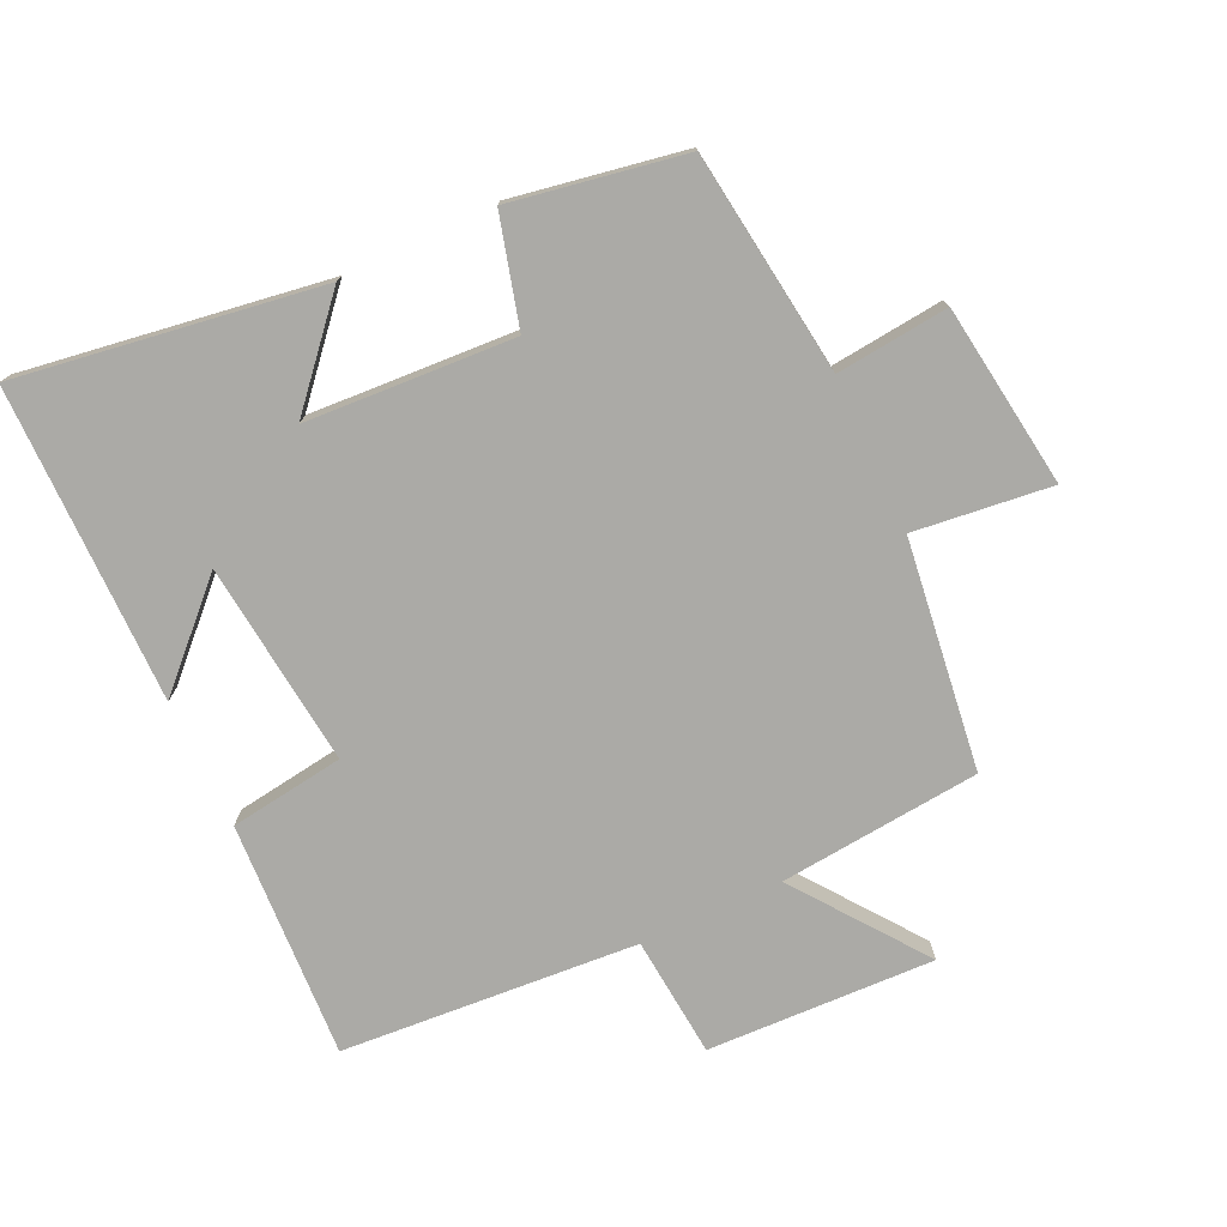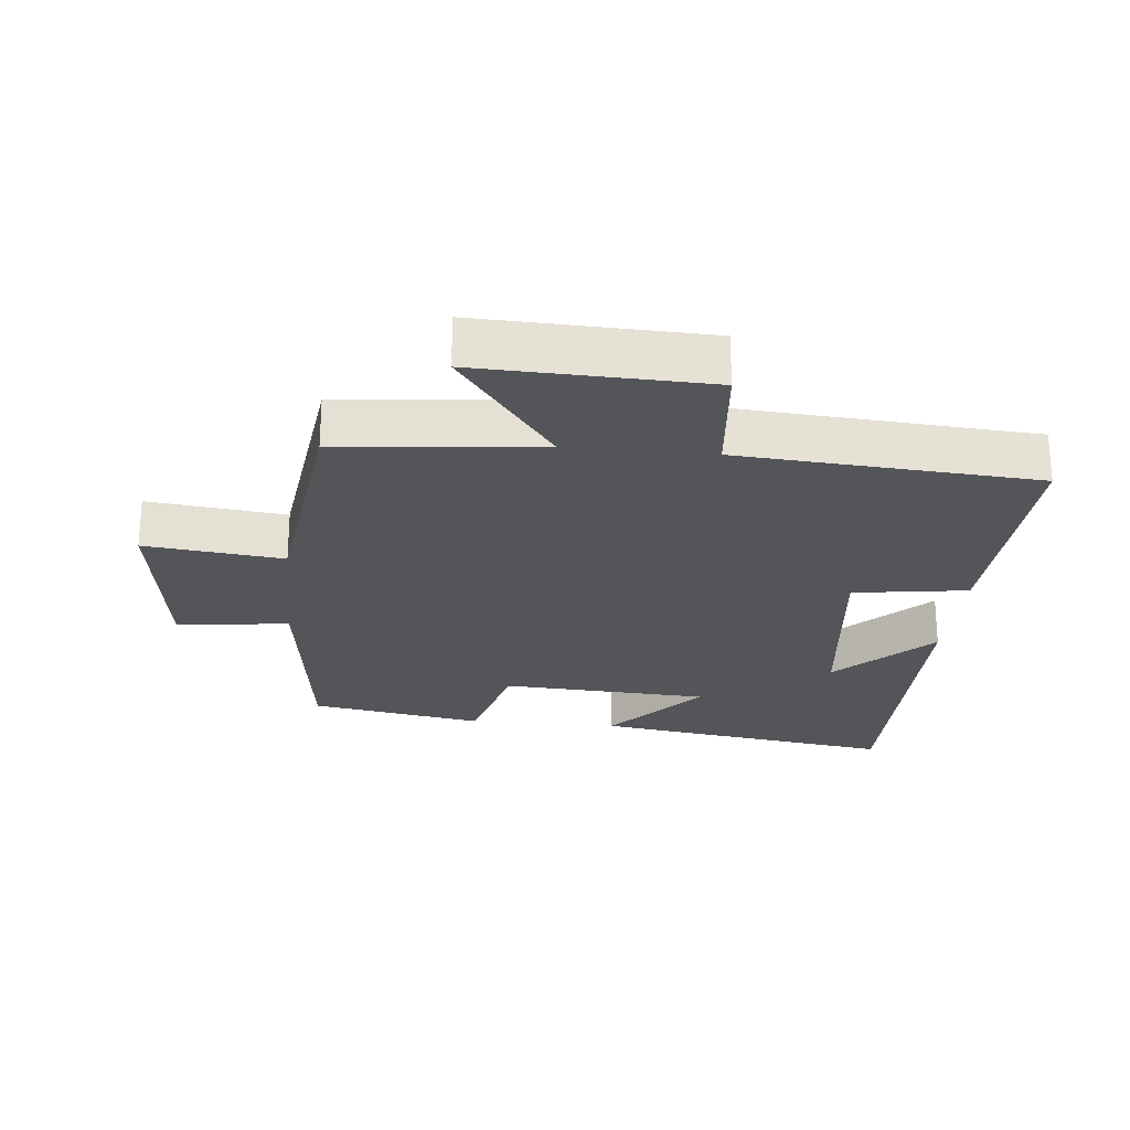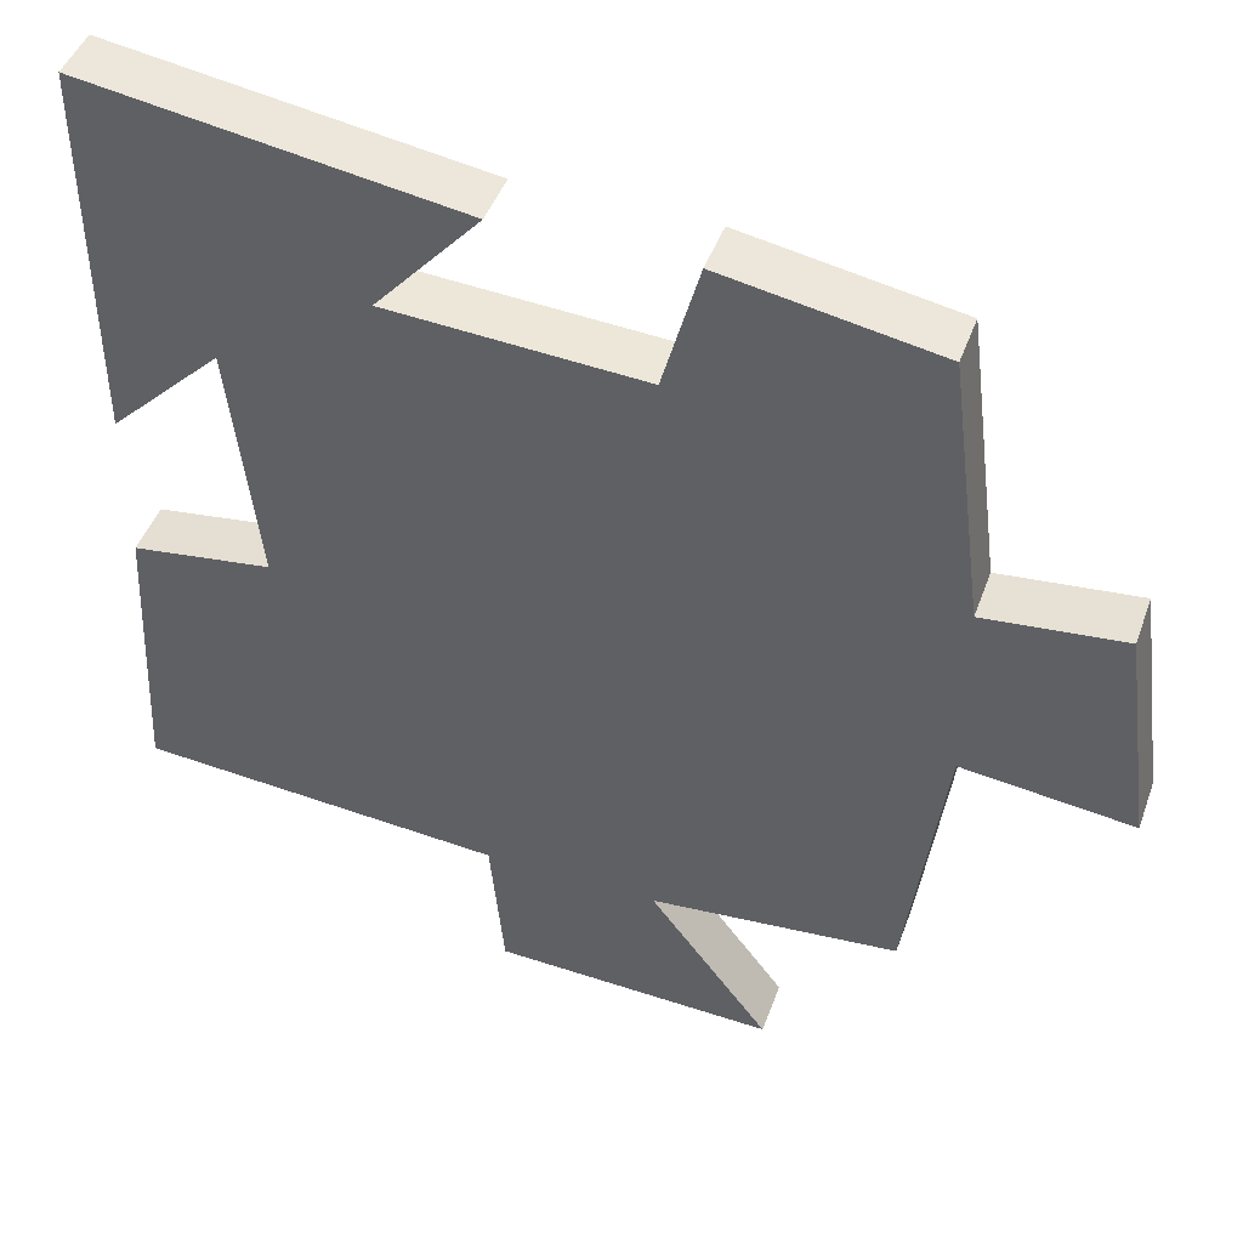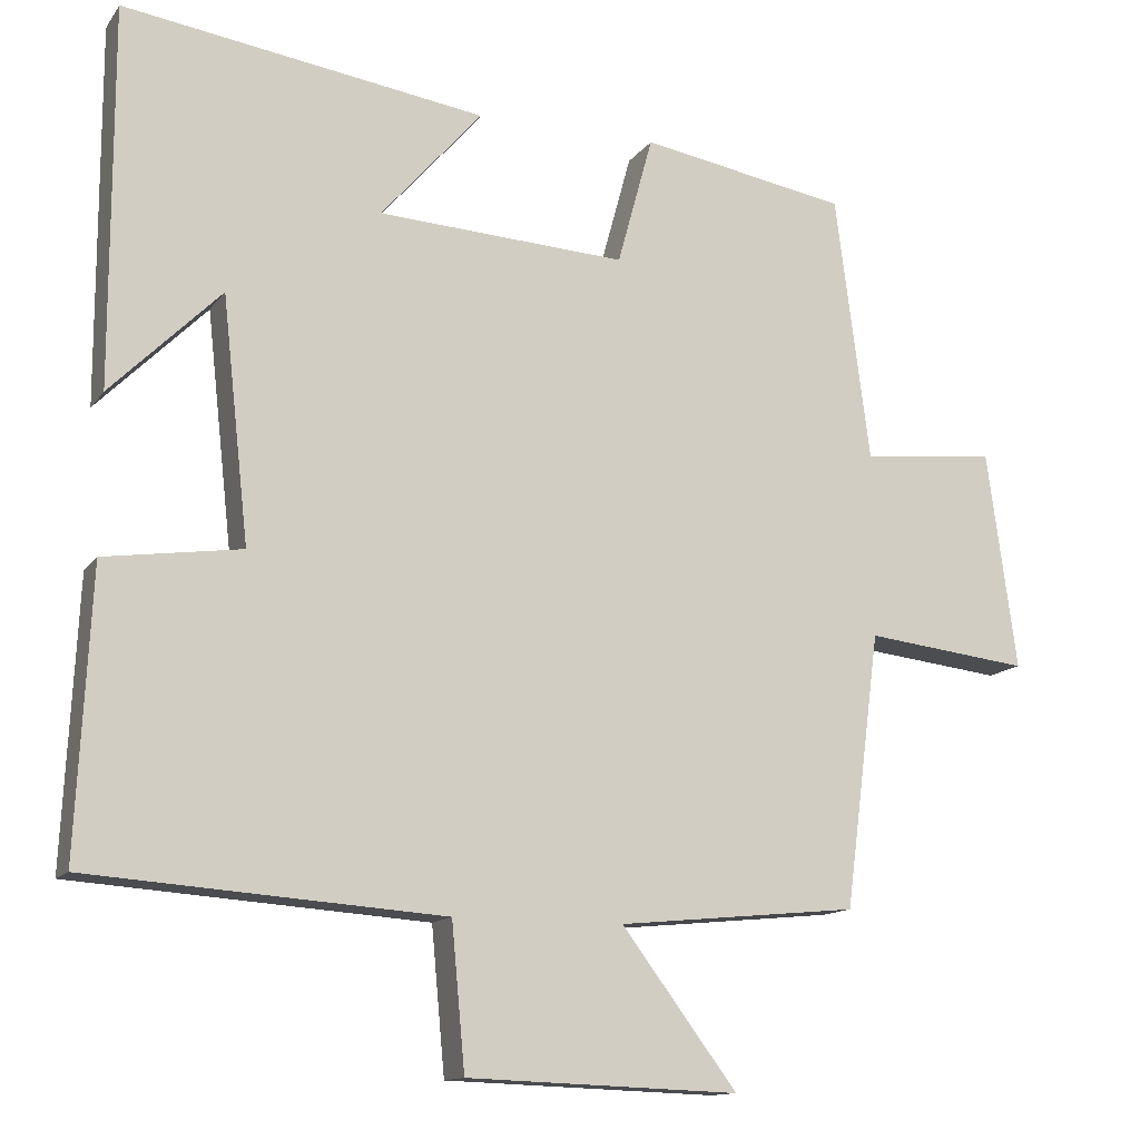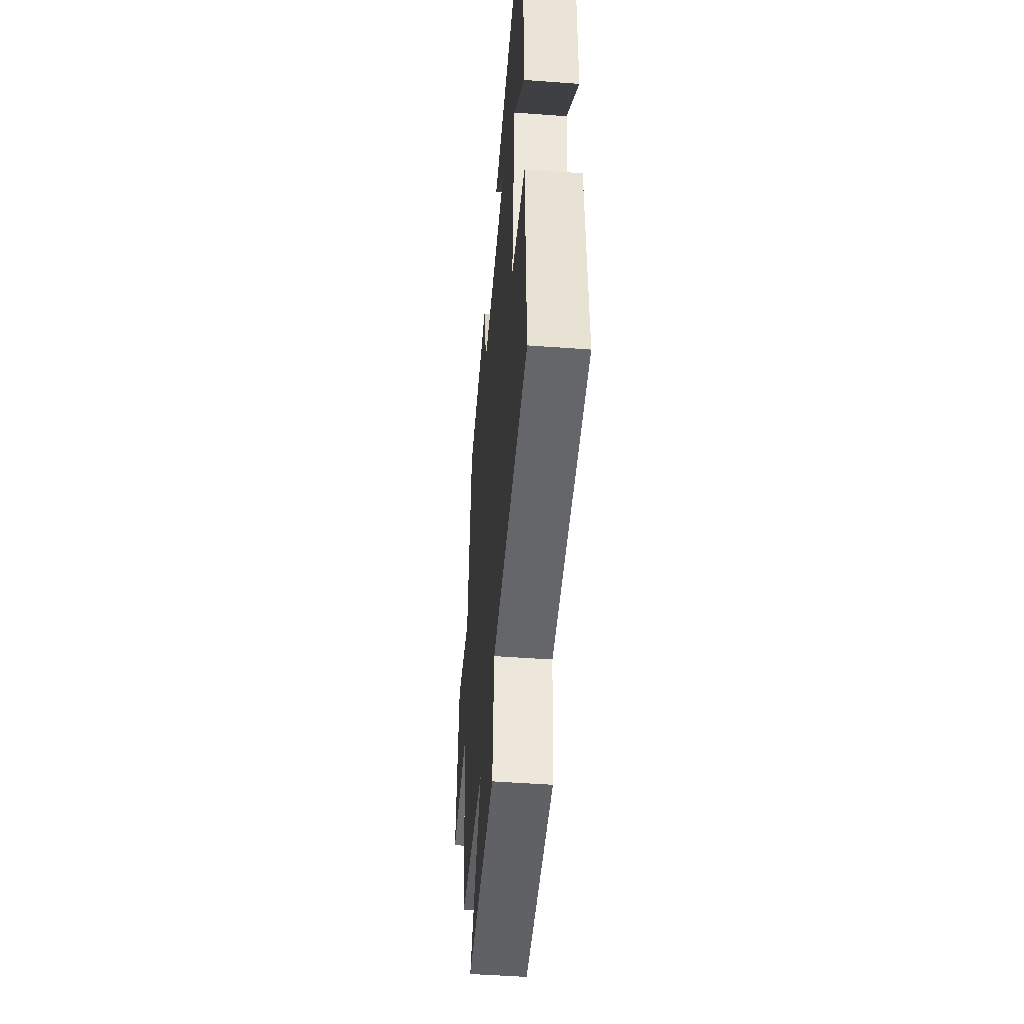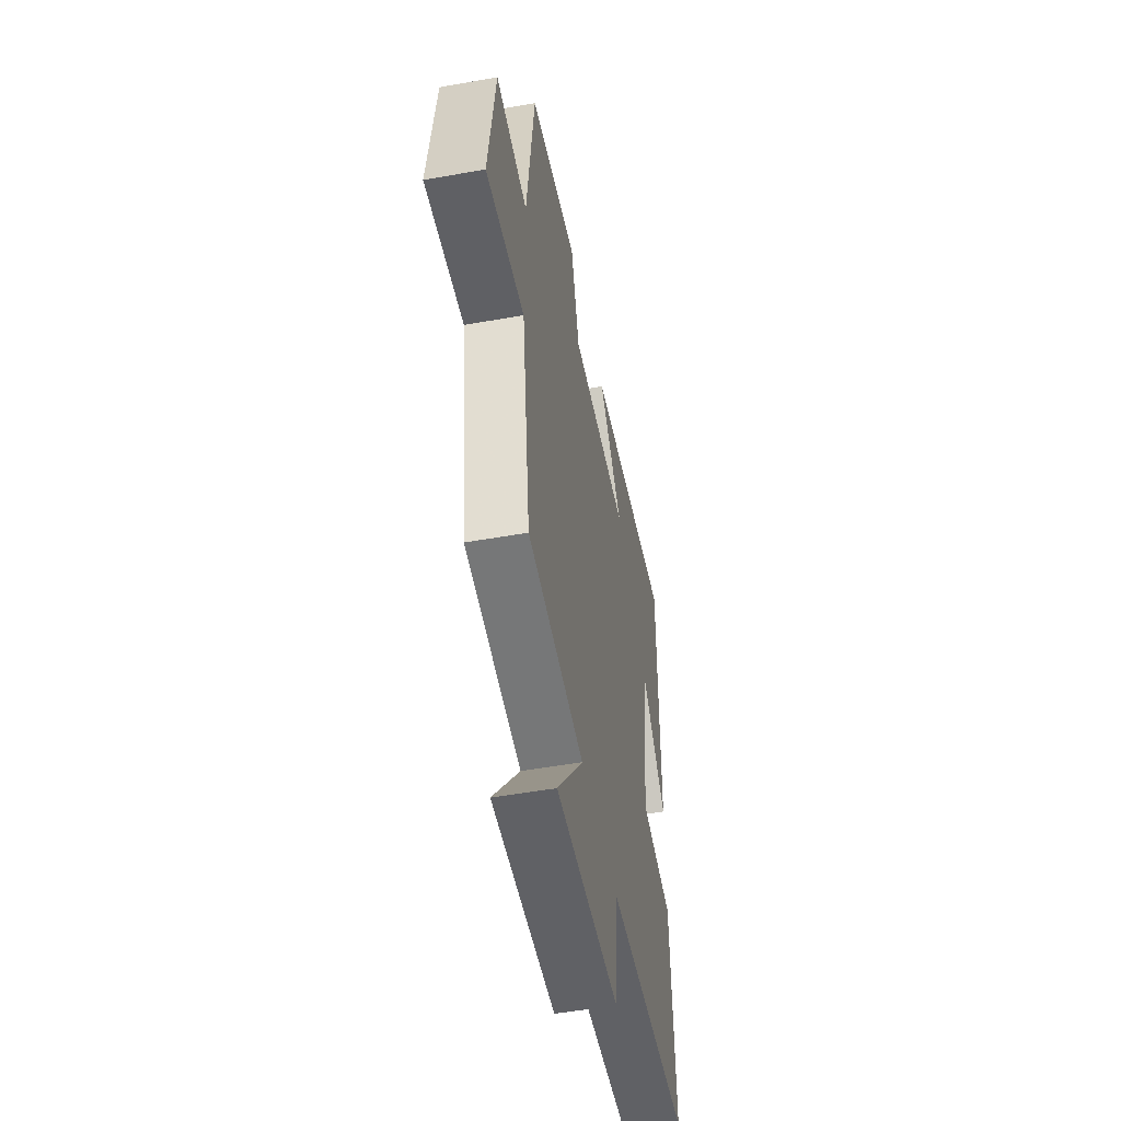
<metadata>
{"format":"obj","ext":"obj","renderer":"f3d","projection":"perspective","resolution":1024,"background":"white","views":[{"elev":-75.8,"azim":25.0,"up":"+Y"},{"elev":-24.8,"azim":174.4,"up":"+Y"},{"elev":45.7,"azim":19.4,"up":"+Z"},{"elev":-13.1,"azim":-22.2,"up":"+Z"},{"elev":-47.6,"azim":-94.8,"up":"+Z"},{"elev":-51.6,"azim":100.9,"up":"+Z"}]}
</metadata>
<code>
v -0.5 0.07 0.569
v -0.039 0.07 0.5
v -0.168 0.07 0.353
v 0.148 0.07 0.335
v 0.193 0.07 0.5
v 0.456 0.07 0.454
v 0.5 0.07 0.115
v 0.671 0.07 0.133
v 0.709 0.07 -0.145
v 0.5 0.07 -0.121
v 0.455 0.07 -0.47
v 0.149 0.07 -0.5
v 0.296 0.07 -0.696
v -0.05 0.07 -0.684
v -0.067 0.07 -0.5
v -0.518 0.07 -0.468
v -0.5 0.07 -0.108
v -0.326 0.07 -0.083
v -0.36 0.07 0.227
v -0.5 0.07 0.088
v -0.5 0 0.569
v -0.039 0 0.5
v -0.168 0 0.353
v 0.148 0 0.335
v 0.193 0 0.5
v 0.456 0 0.454
v 0.5 0 0.115
v 0.671 0 0.133
v 0.709 0 -0.145
v 0.5 0 -0.121
v 0.455 0 -0.47
v 0.149 0 -0.5
v 0.296 0 -0.696
v -0.05 0 -0.684
v -0.067 0 -0.5
v -0.518 0 -0.468
v -0.5 0 -0.108
v -0.326 0 -0.083
v -0.36 0 0.227
v -0.5 0 0.088
f 19 20 1
f 15 16 17 18
f 15 18 19
f 12 13 14 15
f 12 15 19
f 11 12 19
f 10 11 19
f 7 8 9 10
f 6 7 10
f 5 6 10
f 4 5 10
f 3 4 10 19
f 1 2 3 19
f 21 40 39
f 38 37 36 35
f 39 38 35
f 35 34 33 32
f 39 35 32
f 39 32 31
f 39 31 30
f 30 29 28 27
f 30 27 26
f 30 26 25
f 30 25 24
f 39 30 24 23
f 39 23 22 21
f 1 21 22 2
f 2 22 23 3
f 3 23 24 4
f 4 24 25 5
f 5 25 26 6
f 6 26 27 7
f 7 27 28 8
f 8 28 29 9
f 9 29 30 10
f 10 30 31 11
f 11 31 32 12
f 12 32 33 13
f 13 33 34 14
f 14 34 35 15
f 15 35 36 16
f 16 36 37 17
f 17 37 38 18
f 18 38 39 19
f 19 39 40 20
f 20 40 21 1

</code>
